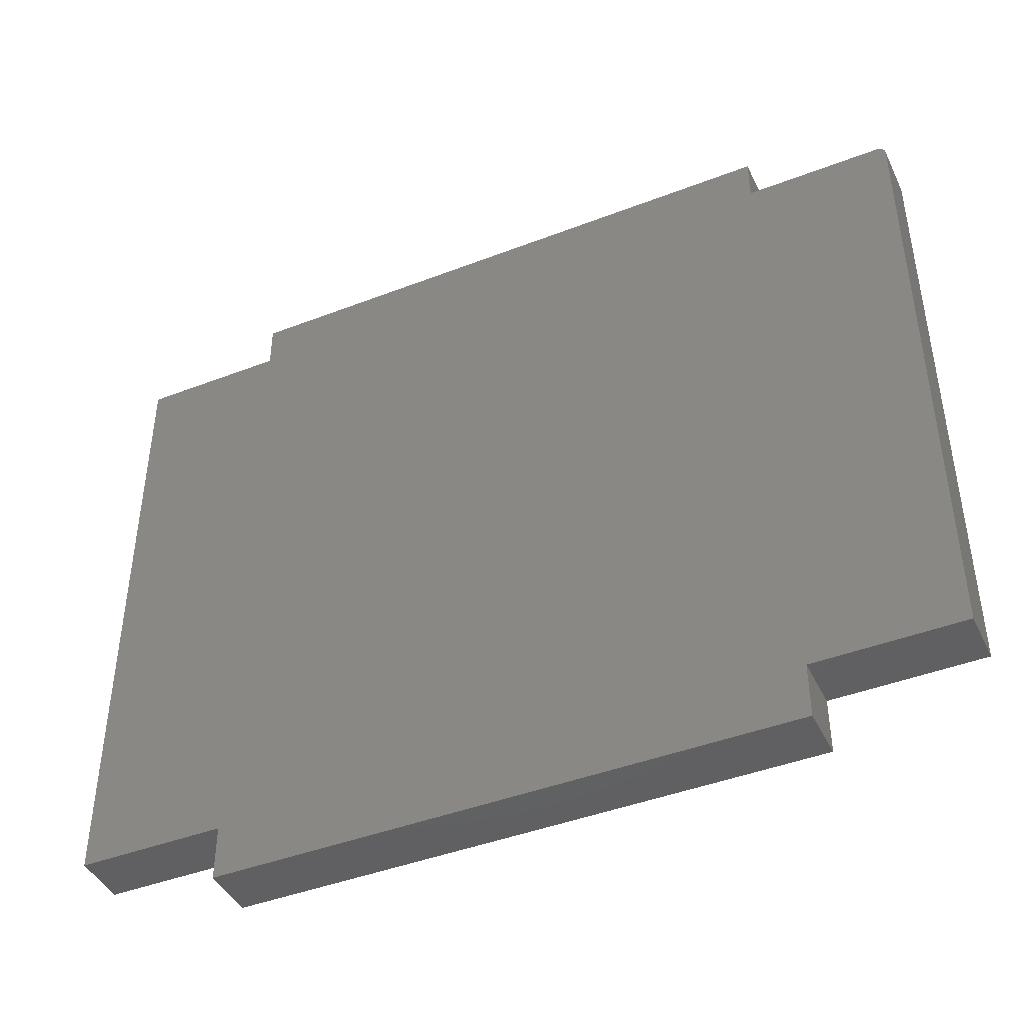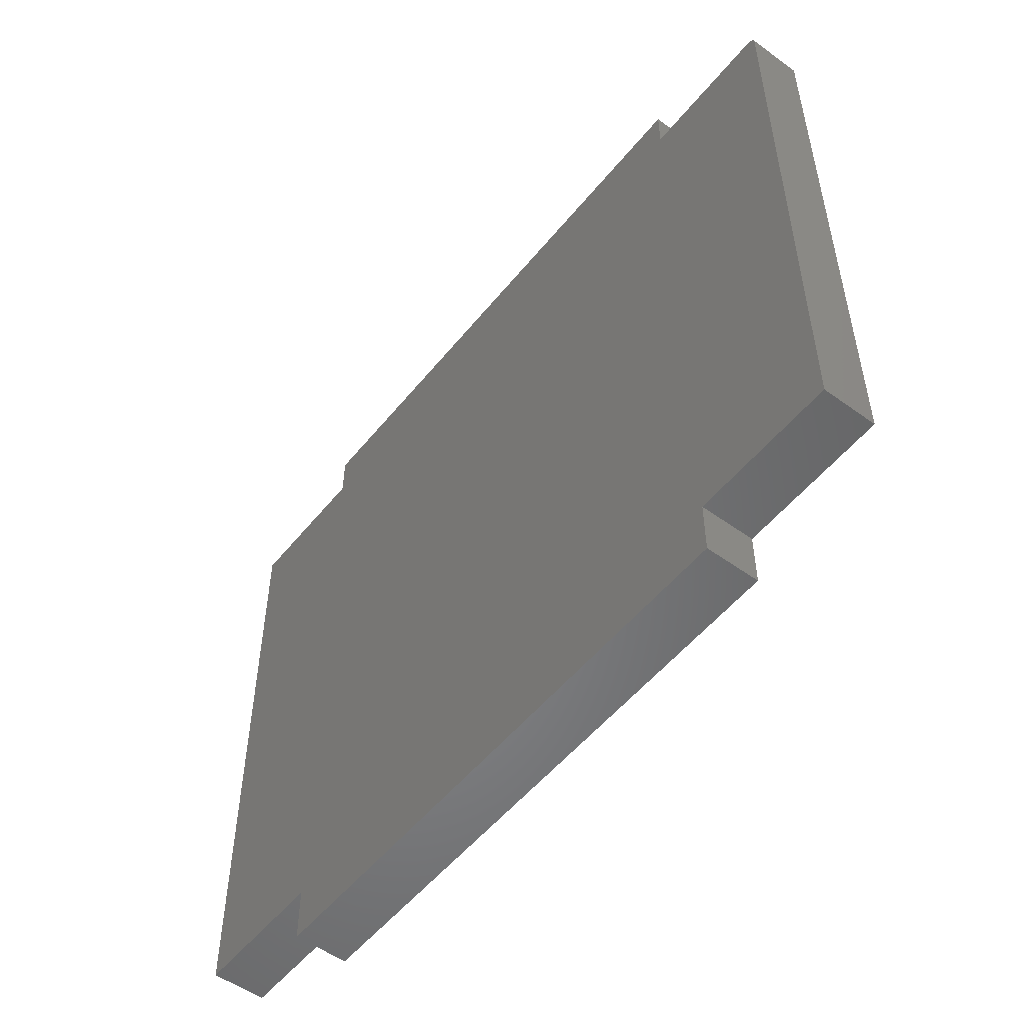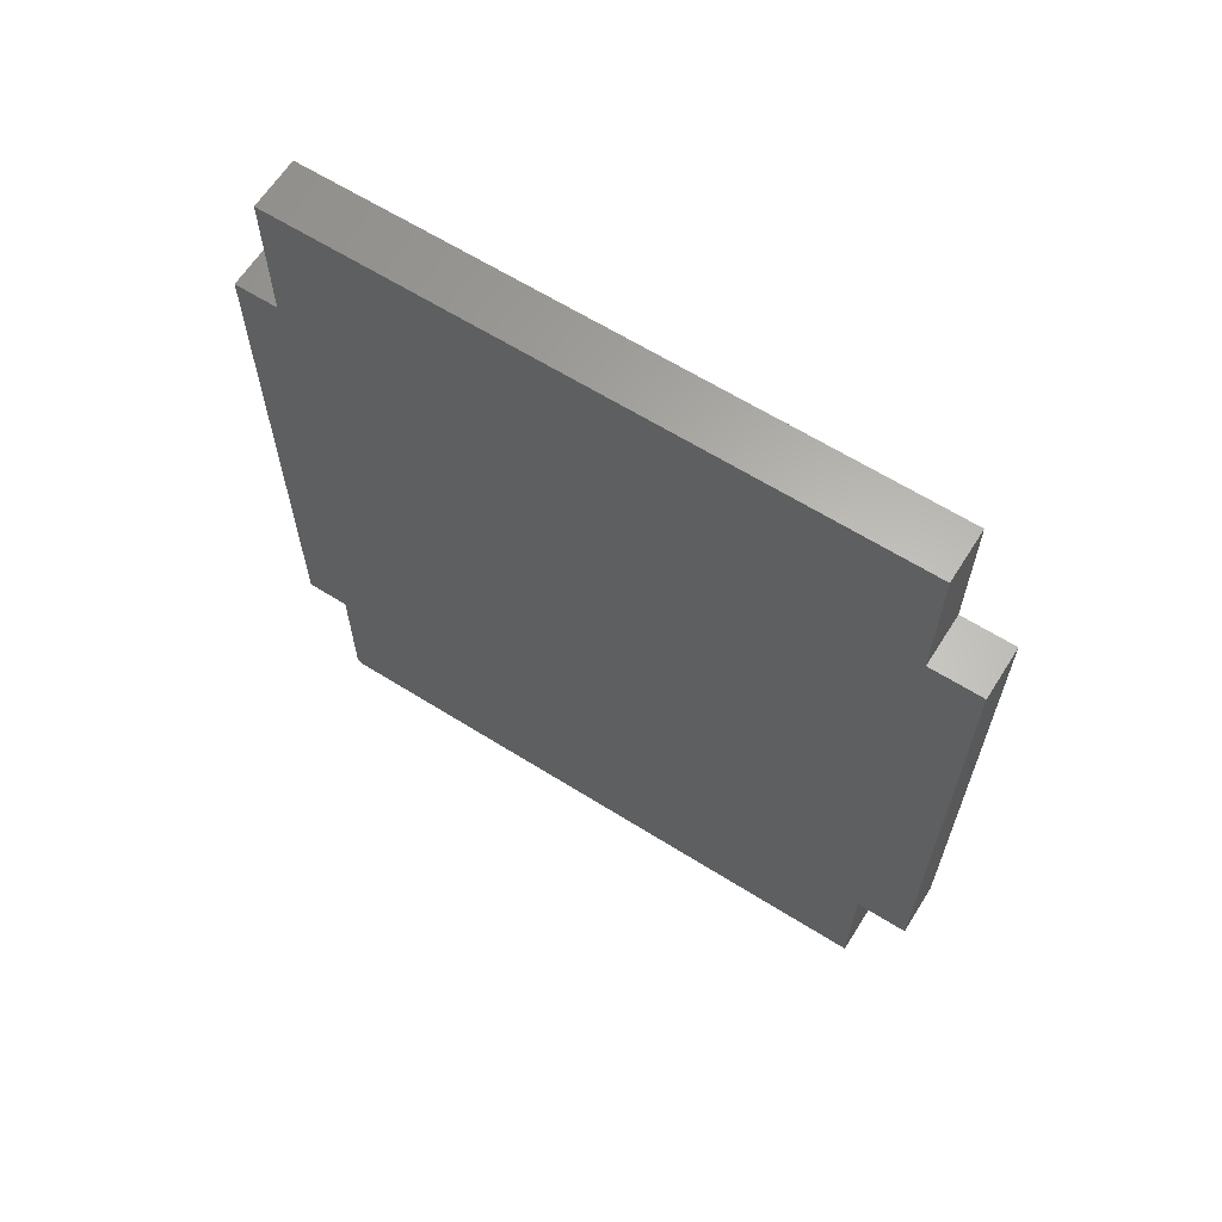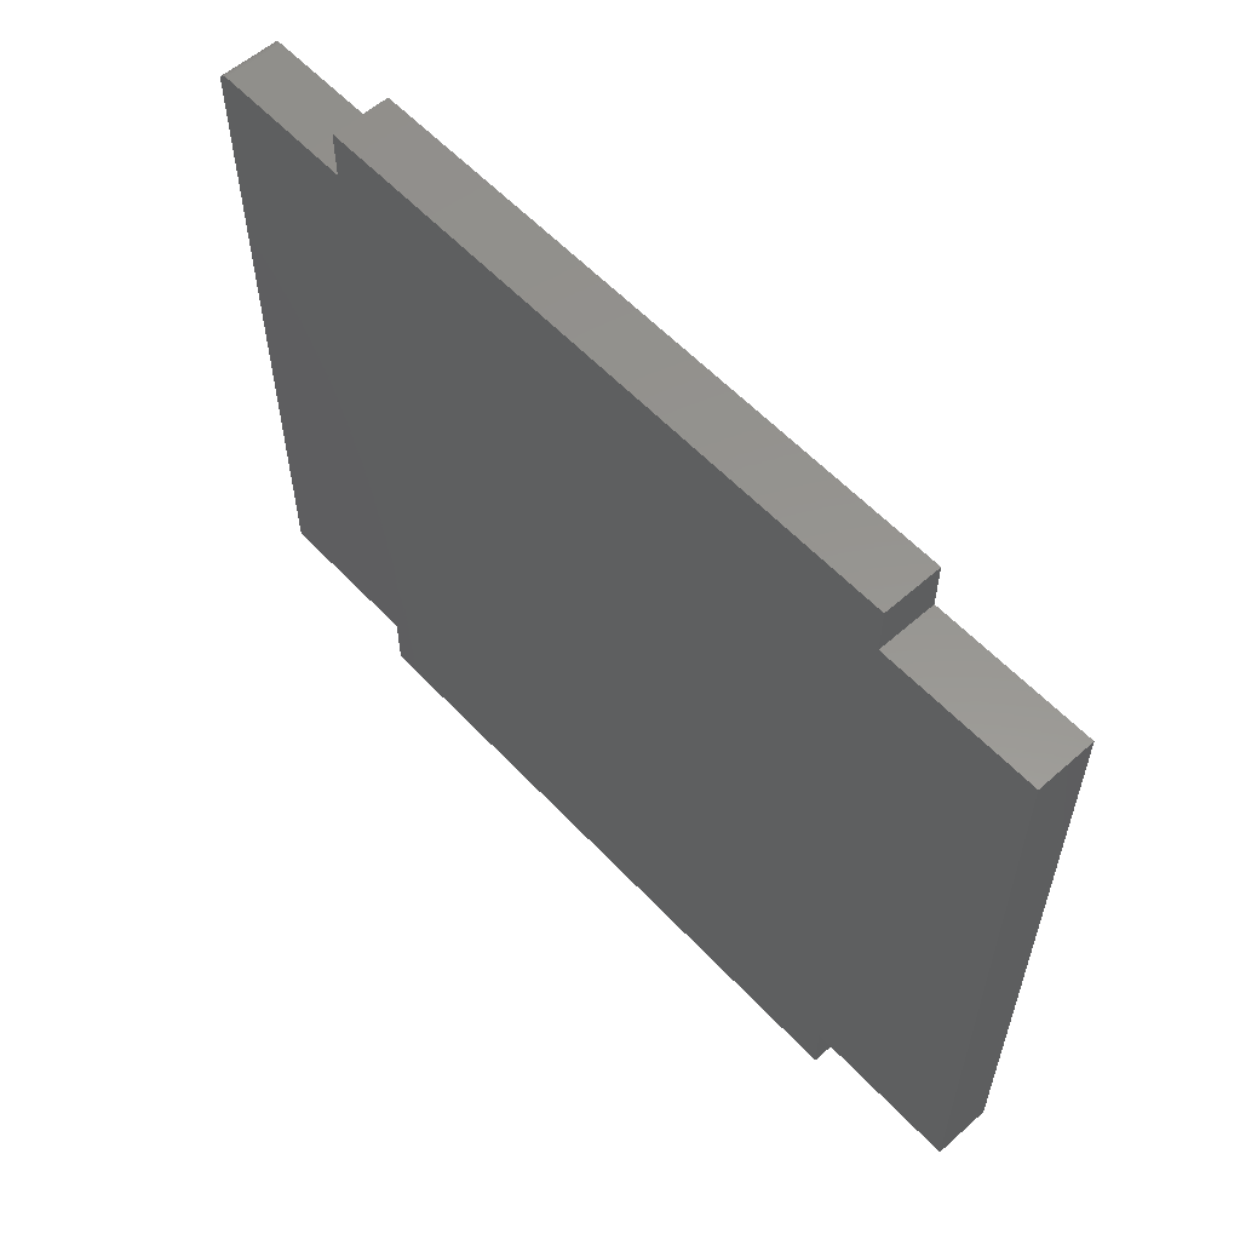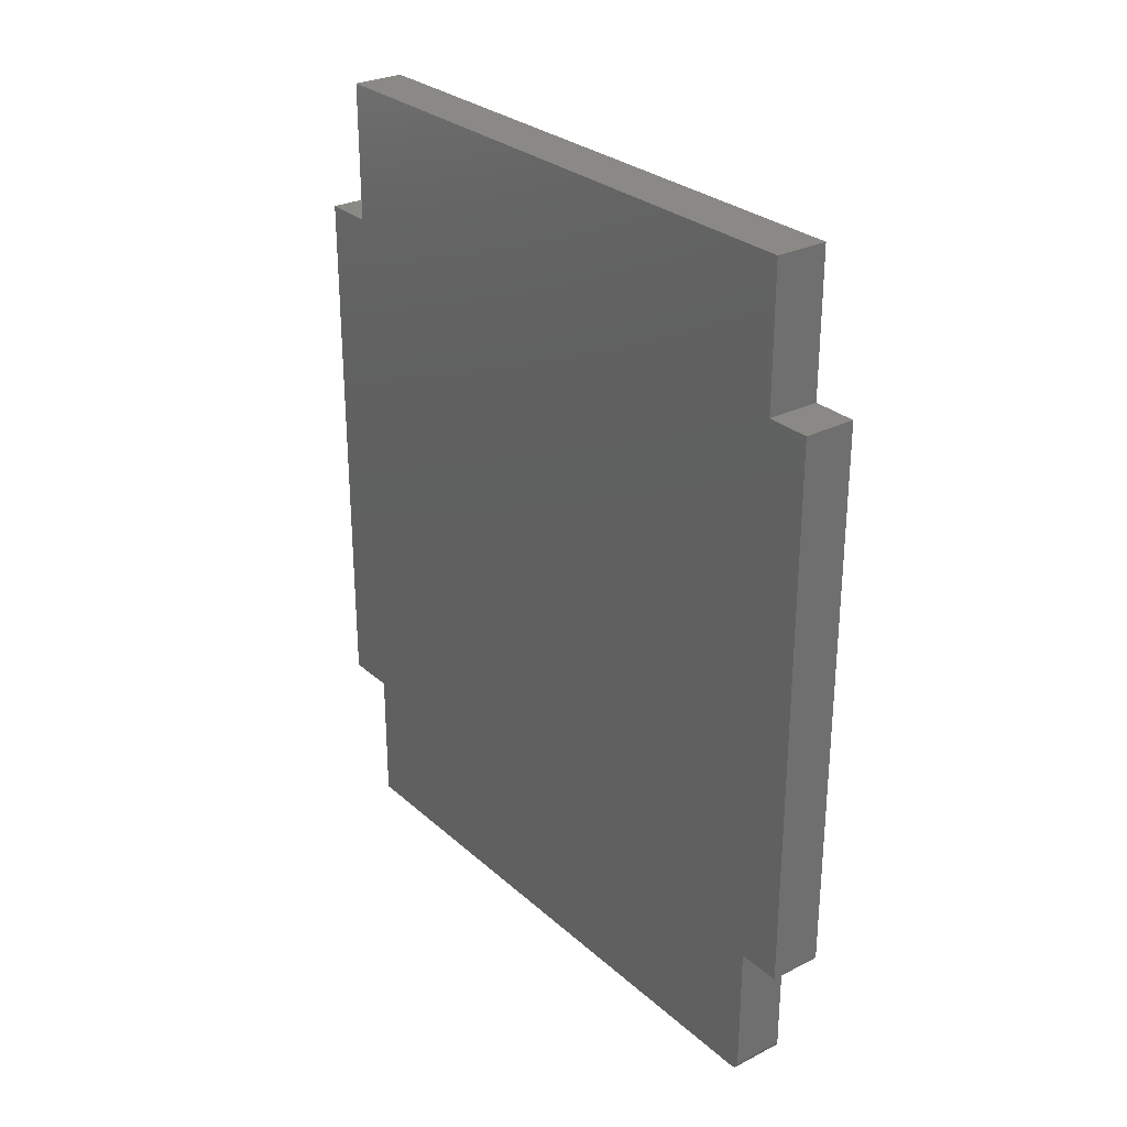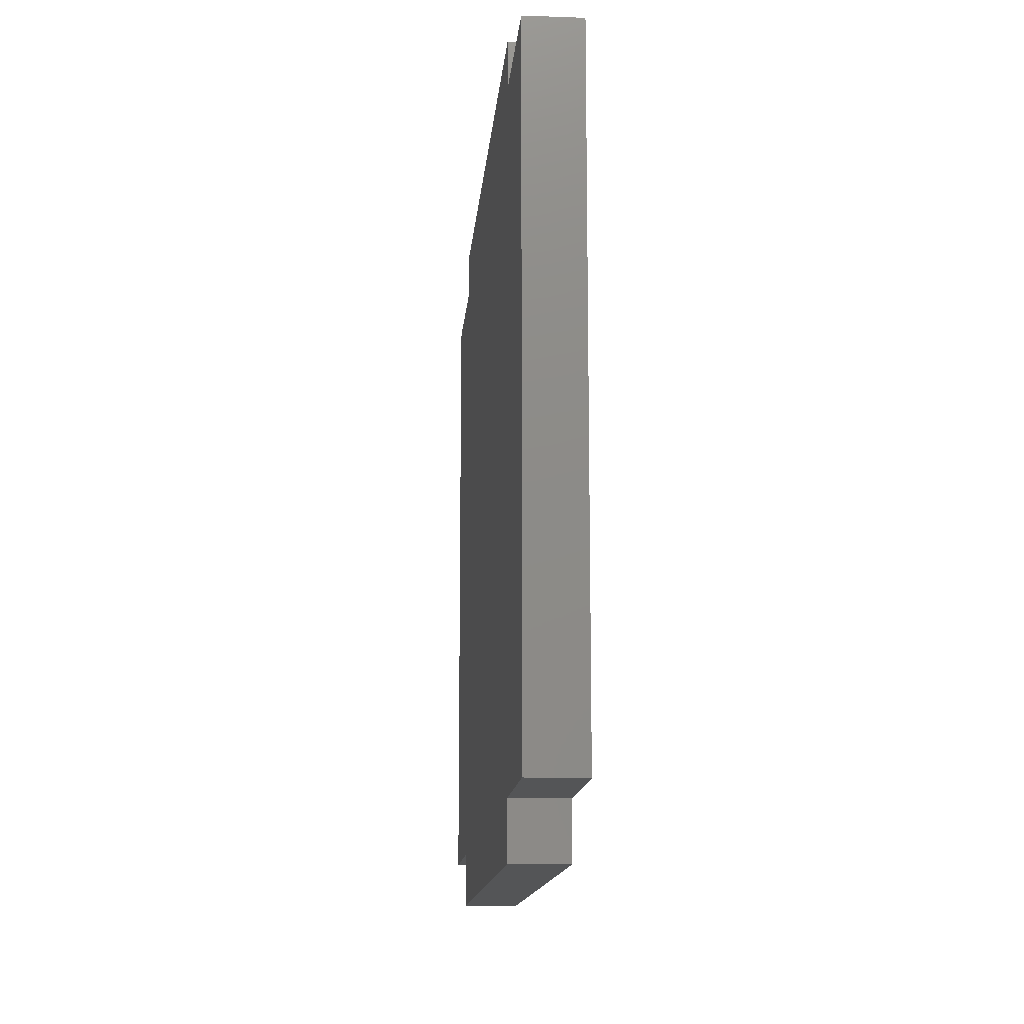
<metadata>
{"format":"stl","ext":"stl","renderer":"f3d","projection":"perspective","resolution":1024,"background":"white","views":[{"elev":-43.4,"azim":-65.5,"up":"+Z"},{"elev":-52.9,"azim":-37.9,"up":"+Z"},{"elev":63.7,"azim":122.3,"up":"+Y"},{"elev":57.5,"azim":137.5,"up":"+Z"},{"elev":28.3,"azim":-37.4,"up":"+Y"},{"elev":-13.5,"azim":175.4,"up":"+Z"}]}
</metadata>
<code>
# stl→obj: 40 verts, 76 faces
v 0.04688 -0.6237 0.5995
v 0.04688 -0.7422 0.5995
v 0.04688 -0.7498 0.5932
v 0.04688 -0.1263 0.5995
v 0.04688 -0.1263 0.639
v 0.04688 -0.6237 0.639
v 0.04688 3.384e-17 0.5995
v 0.04688 -0.75 0.5917
v 0.04688 -0.1263 0.04688
v 0.04688 0 0.04688
v 0.04688 -0.6237 0.04688
v 0.04688 -0.6237 -0.0004934
v 0.04688 -0.1263 -0.0004934
v 0.04688 -0.75 0.04688
v 0.04688 -0.7437 0.5994
v 0.04688 -0.7452 0.5989
v 0.04688 -0.7465 0.5982
v 0.04688 -0.7477 0.5972
v 0.04688 -0.7487 0.596
v 0.04688 -0.7494 0.5947
v -3.451e-17 -0.6237 0.5995
v -3.698e-17 -0.6237 0.639
v -3.698e-17 -0.1263 0.639
v -3.451e-17 -0.1263 0.5995
v -3.412e-17 -0.7498 0.5932
v -3.451e-17 -0.7422 0.5995
v -3.451e-17 3.384e-17 0.5995
v 2.868e-33 0 0.04688
v 2.385e-33 -0.1263 0.04688
v -3.402e-17 -0.75 0.5917
v 4.83e-34 -0.6237 0.04688
v 0 -0.75 0.04688
v 2.958e-18 -0.1263 -0.0004934
v 2.958e-18 -0.6237 -0.0004934
v -3.421e-17 -0.7494 0.5947
v -3.43e-17 -0.7487 0.596
v -3.437e-17 -0.7477 0.5972
v -3.443e-17 -0.7465 0.5982
v -3.447e-17 -0.7452 0.5989
v -3.45e-17 -0.7437 0.5994
f 1 2 3
f 1 3 4
f 1 4 5
f 1 5 6
f 7 4 3
f 7 3 8
f 7 8 9
f 7 9 10
f 11 12 13
f 11 13 9
f 11 9 8
f 11 8 14
f 3 2 15
f 3 15 16
f 3 16 17
f 3 17 18
f 3 18 19
f 3 19 20
f 21 22 23
f 21 23 24
f 21 24 25
f 21 25 26
f 27 28 29
f 27 29 30
f 27 30 25
f 27 25 24
f 31 32 30
f 31 30 29
f 31 29 33
f 31 33 34
f 25 35 36
f 25 36 37
f 25 37 38
f 25 38 39
f 25 39 40
f 25 40 26
f 8 30 14
f 14 30 32
f 1 21 2
f 2 21 26
f 30 8 25
f 25 8 3
f 25 3 35
f 35 3 20
f 35 20 36
f 36 20 19
f 36 19 37
f 37 19 18
f 37 18 38
f 38 18 17
f 38 17 39
f 39 17 16
f 39 16 40
f 40 16 15
f 40 15 26
f 26 15 2
f 6 22 1
f 1 22 21
f 5 23 6
f 6 23 22
f 4 24 5
f 5 24 23
f 7 27 4
f 4 27 24
f 10 28 7
f 7 28 27
f 9 29 10
f 10 29 28
f 13 33 9
f 9 33 29
f 12 34 13
f 13 34 33
f 11 31 12
f 12 31 34
f 14 32 11
f 11 32 31

</code>
